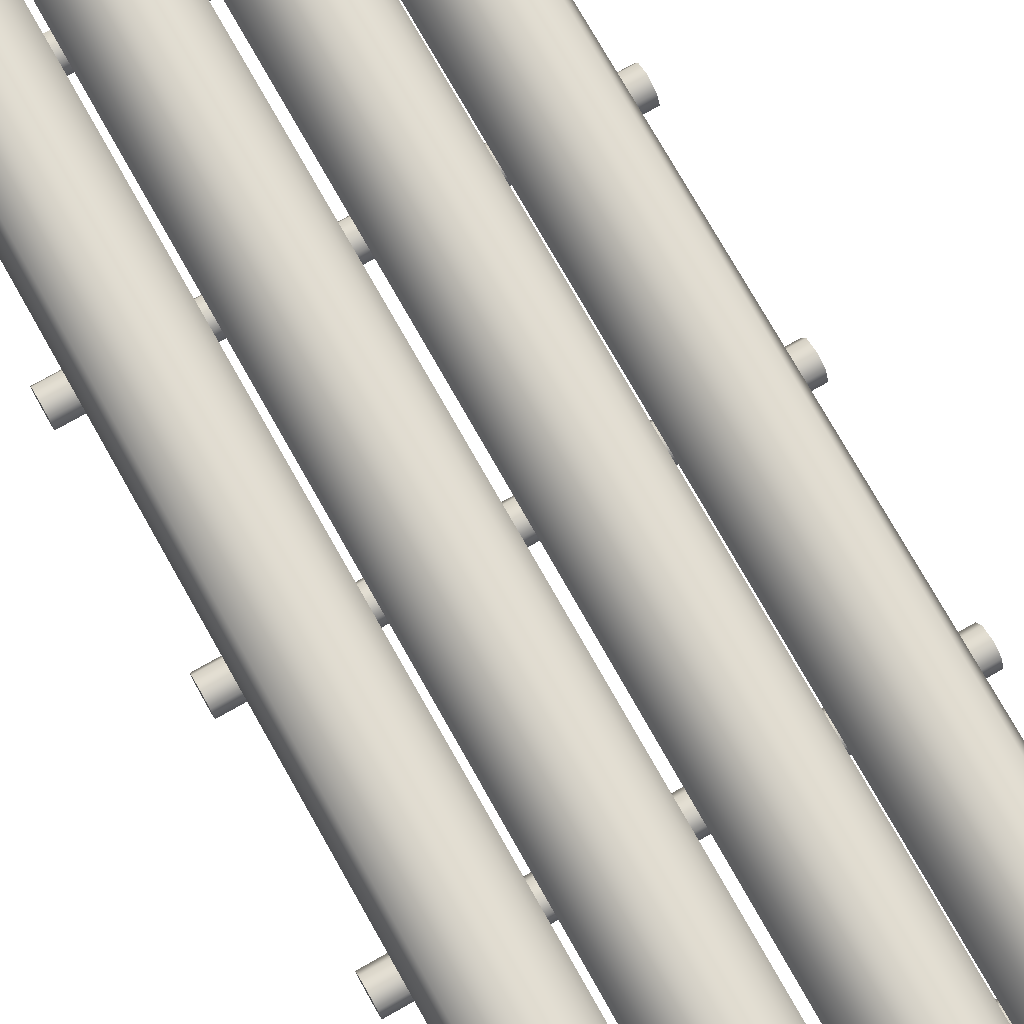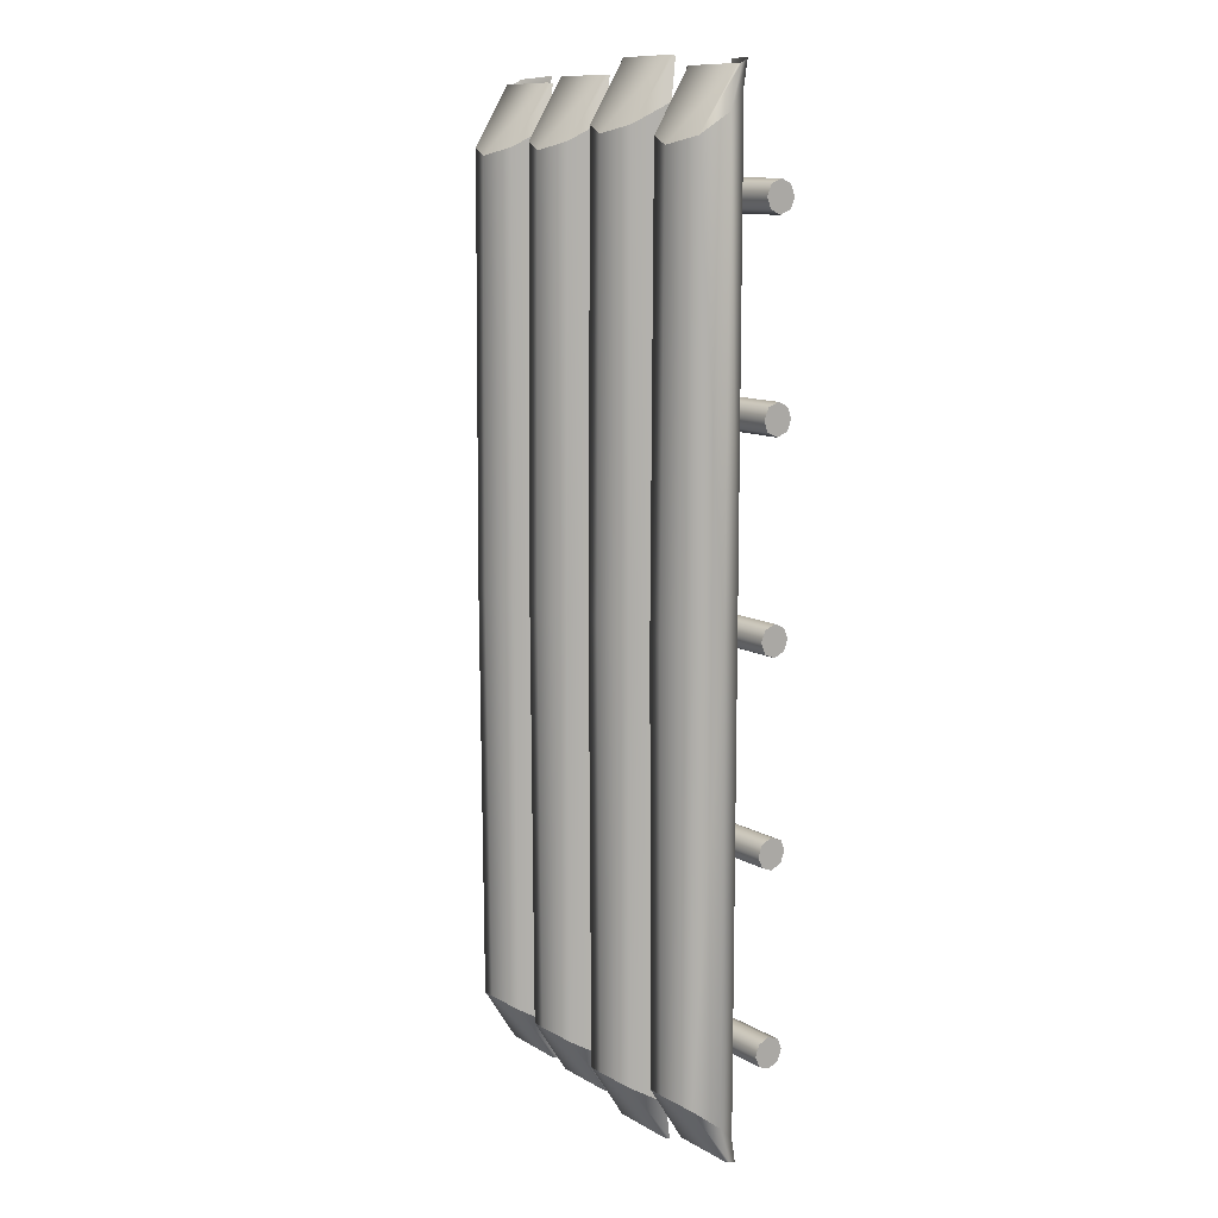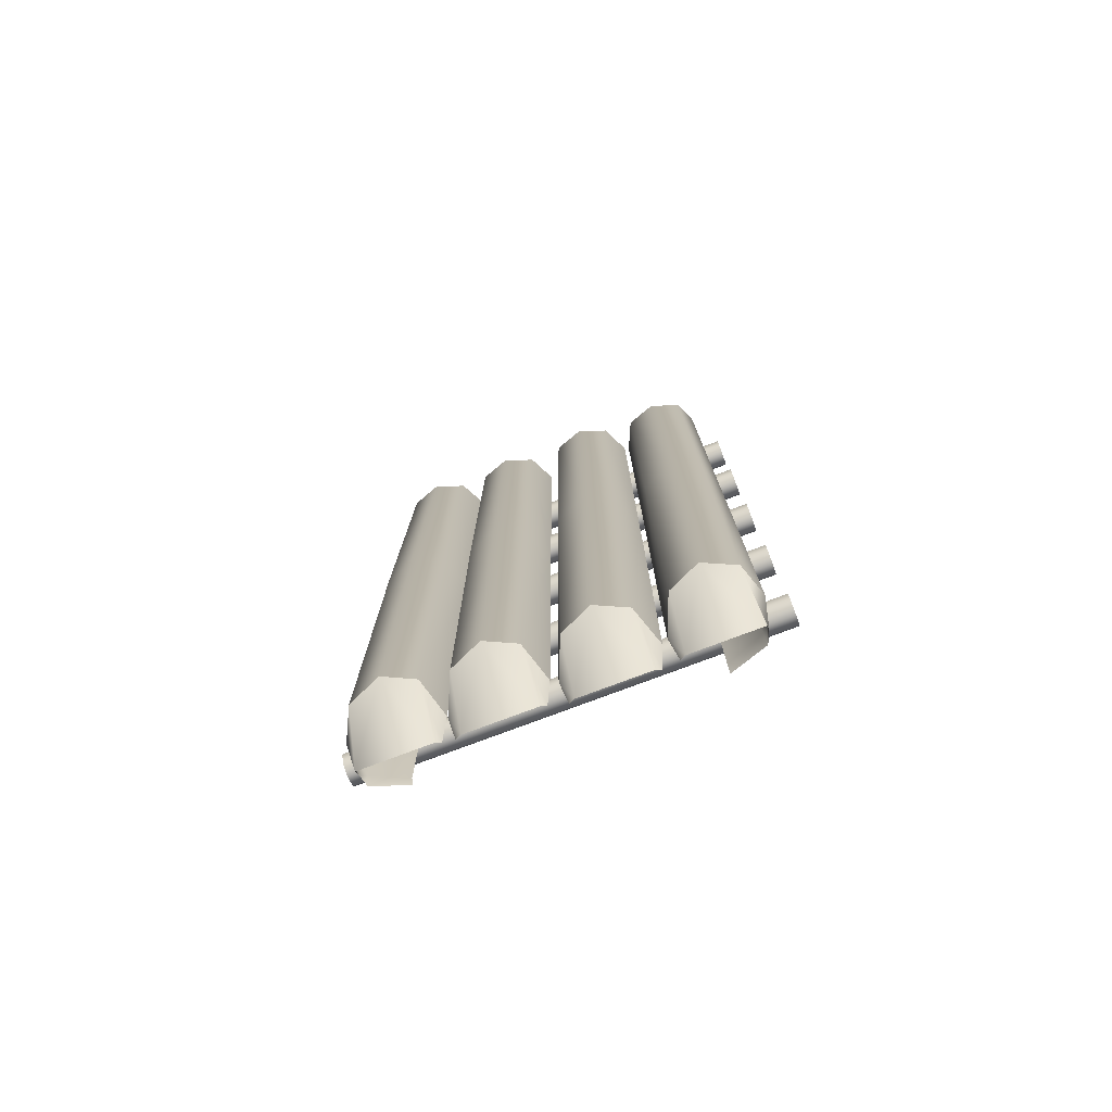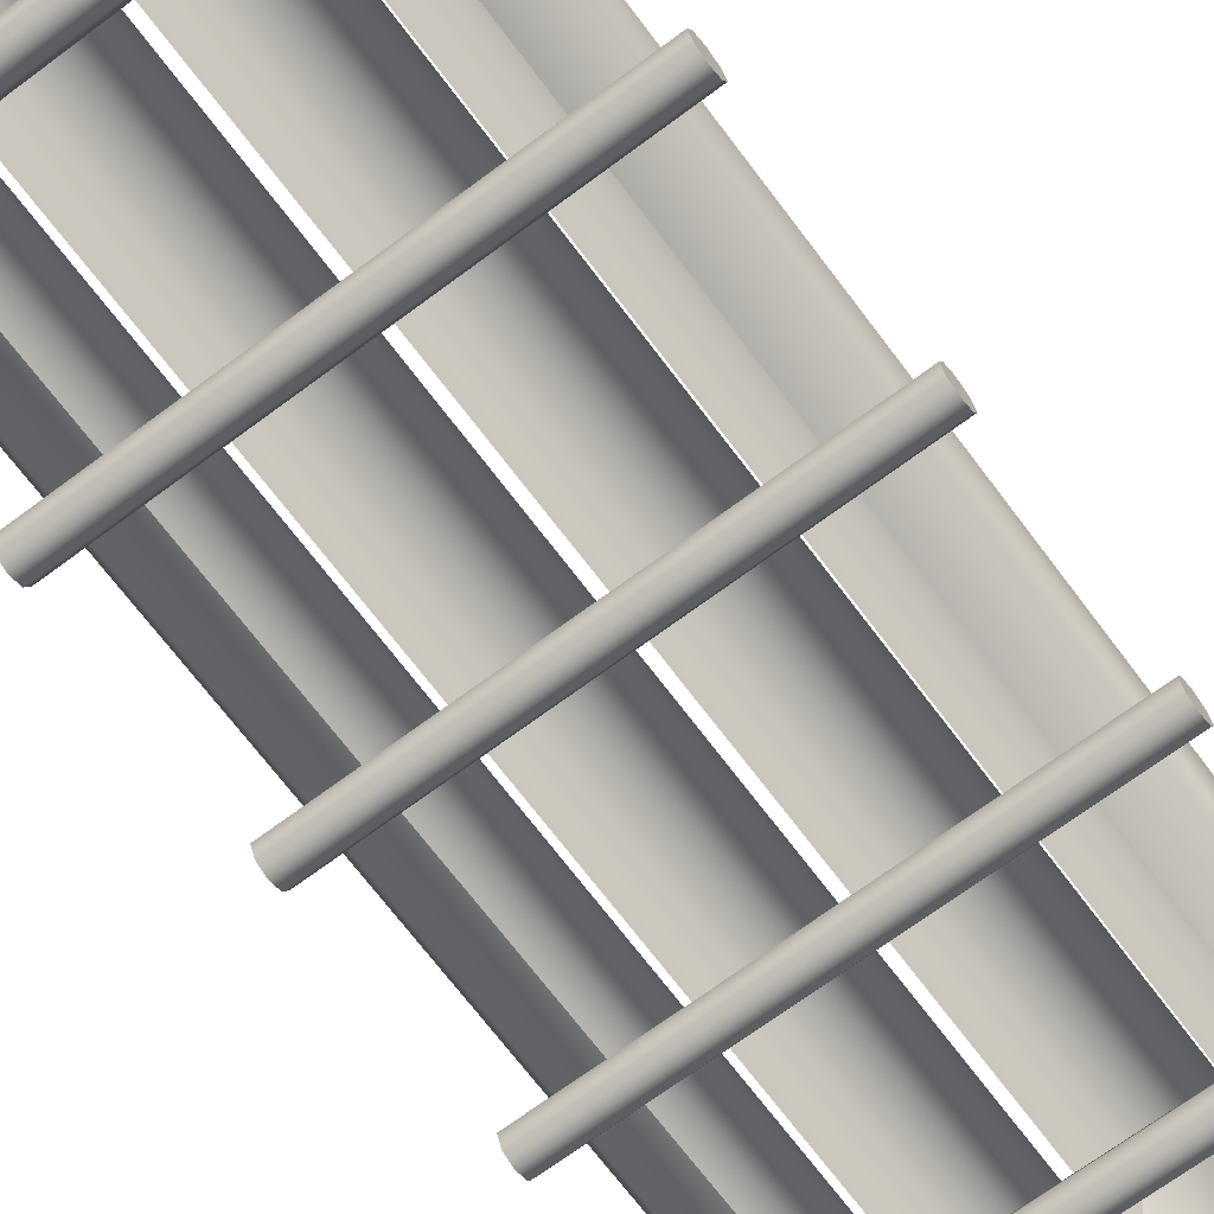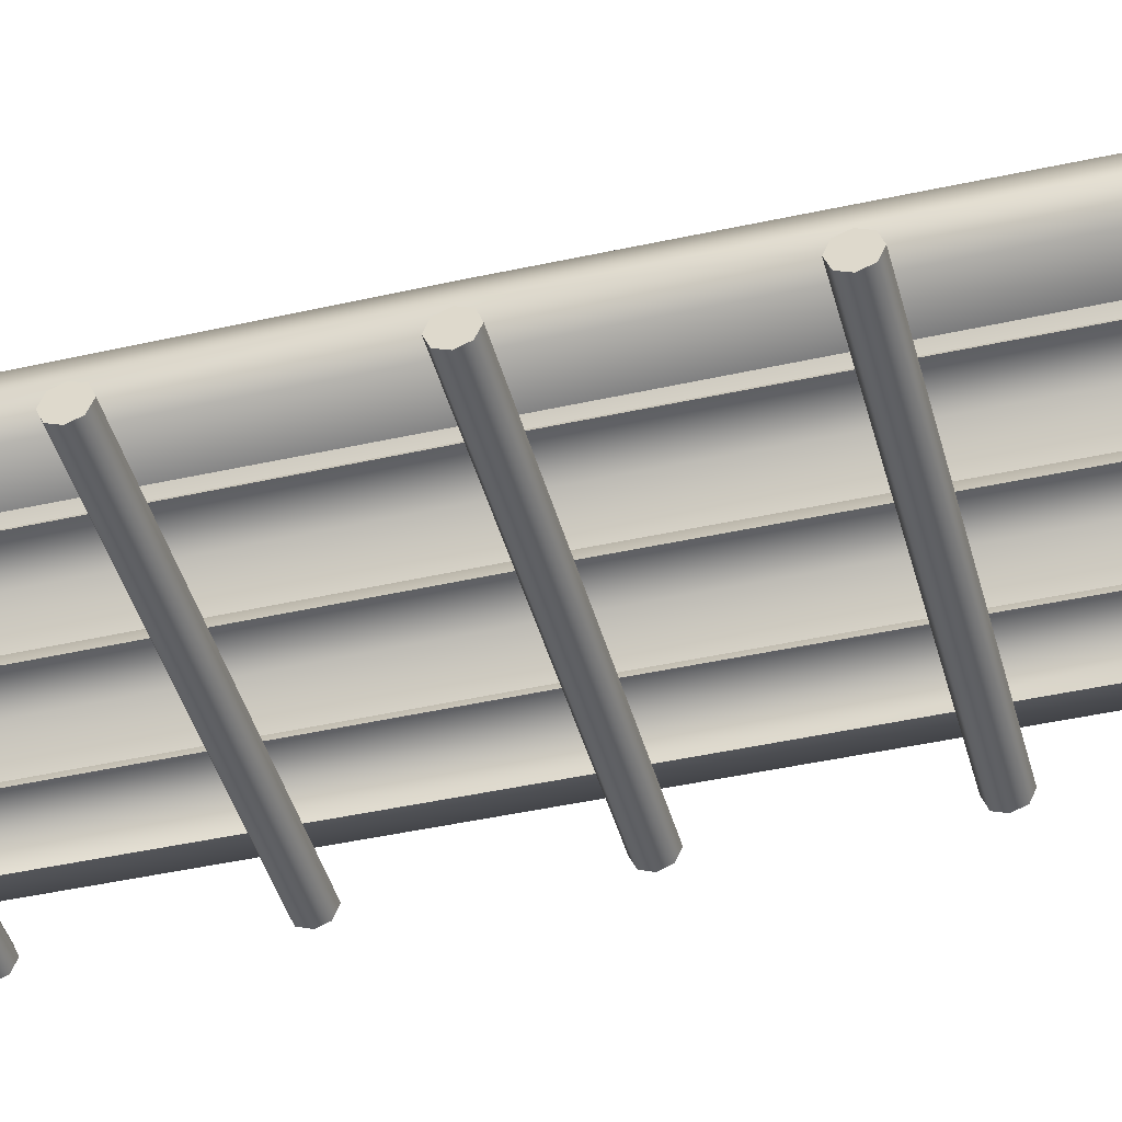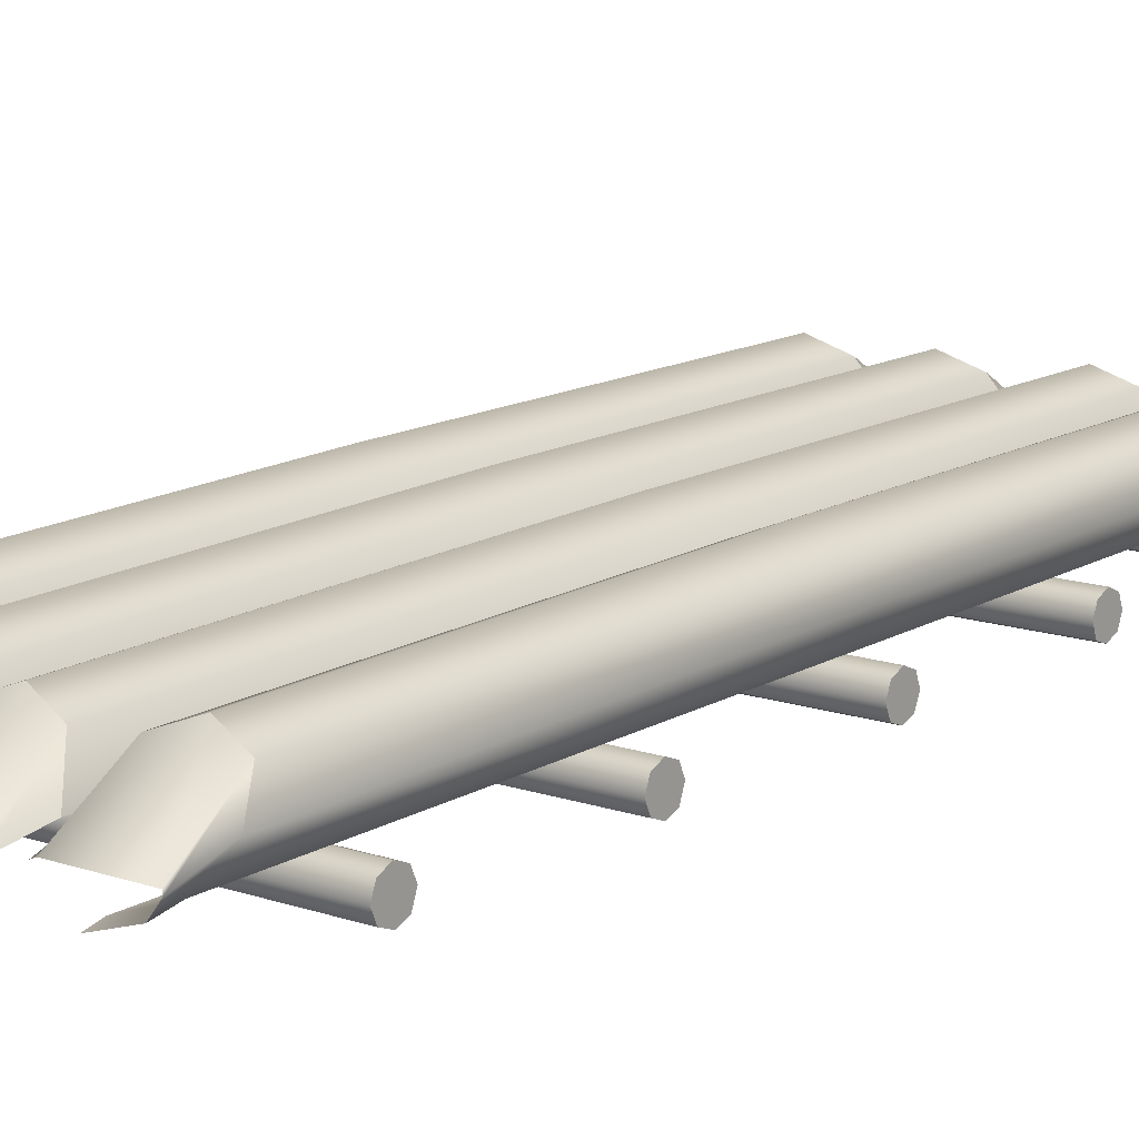
<metadata>
{"format":"obj","ext":"obj","renderer":"f3d","projection":"perspective","resolution":1024,"background":"white","views":[{"elev":75.8,"azim":-29.5,"up":"+Y"},{"elev":11.3,"azim":-126.1,"up":"+Z"},{"elev":-77.2,"azim":-159.4,"up":"+Z"},{"elev":-69.0,"azim":36.8,"up":"+Y"},{"elev":-43.5,"azim":104.8,"up":"+Y"},{"elev":13.8,"azim":-142.7,"up":"+Y"}]}
</metadata>
<code>
o woodenFlat5_Cylinder.004
v -1.085 -0.03842 0.9721
v -1.095 -0.06109 0.9727
v -1.116 -0.1083 0.9448
v -1.297 -0.1679 0.9322
v -1.474 -0.04797 0.9758
v -1.445 -0.03694 0.9706
v -1.563 -0.03678 0.9464
v -1.534 -0.04959 0.9517
v -1.945 -0.04797 0.9517
v -1.917 -0.03692 0.9464
v -2.068 -0.03678 0.8738
v -2.039 -0.04959 0.8792
v -2.451 -0.04797 0.8791
v -2.422 -0.03692 0.8738
v -2.56 -0.03678 0.9266
v -2.53 -0.04959 0.9319
v -2.706 -0.1671 0.8957
v -2.891 -0.1078 0.9013
v -2.918 -0.05319 0.9242
v -2.914 -0.03658 0.9269
v -2.898 0.1666 1.236
v -1.43 0.1666 1.28
v -1.74 0.229 1.298
v -2.503 -0.00421 1.138
v -1.973 -0.004363 1.157
v -1.052 0.0323 1.177
v -1.578 0.1667 1.256
v -2.706 -0.1501 0.9791
v -1.298 -0.1503 0.9746
v -2.736 0.229 1.278
v -2.406 0.1666 1.183
v -1.268 0.229 1.322
v -2.952 0.03237 1.132
v -2.012 -0.00421 1.085
v -1.501 -0.004363 1.182
v -2.575 0.1667 1.236
v -1.106 0.1664 1.28
v -2.245 0.229 1.225
v -1.901 0.1666 1.256
v -1.117 -0.08959 1.025
v -2.478 -0.004365 1.085
v -1.507 -0.00421 1.158
v -2.89 -0.08769 1.023
v -2.084 0.1667 1.183
v -3.052 -0.1184 1.442
v -3.052 -0.1748 1.42
v -3.052 -0.1704 1.58
v -3.052 -0.2517 1.502
v -3.052 -0.09369 1.498
v -0.9478 -0.23 1.444
v -0.9478 -0.1139 1.555
v -0.9478 -0.1739 1.42
v -0.9478 -0.09184 1.498
v -0.9478 -0.252 1.502
v -0.9478 -0.1699 1.58
v -0.9478 -0.1167 1.442
v -3.052 -0.2301 1.445
v -3.052 -0.1152 1.555
v -3.052 -0.2318 1.556
v -0.9478 -0.2298 1.556
v -3.052 -0.1184 3.442
v -3.052 -0.1748 3.42
v -0.9478 -0.23 3.445
v -0.9478 -0.1739 3.42
v -0.9478 -0.1167 3.442
v -3.052 -0.2301 3.445
v -3.052 -0.1184 2.427
v -3.052 -0.1748 2.405
v -3.052 -0.1704 2.565
v -3.052 -0.2517 2.487
v -3.052 -0.09369 2.483
v -0.9478 -0.23 2.429
v -0.9478 -0.1139 2.539
v -0.9478 -0.1739 2.404
v -0.9478 -0.09184 2.482
v -0.9478 -0.252 2.486
v -0.9478 -0.1699 2.564
v -0.9478 -0.1167 2.426
v -3.052 -0.2301 2.43
v -3.052 -0.1152 2.54
v -3.052 -0.2318 2.541
v -0.9478 -0.2298 2.54
v -1.085 -0.03842 6.028
v -1.095 -0.06109 6.027
v -1.116 -0.1083 6.055
v -1.297 -0.1679 6.068
v -1.474 -0.04797 6.024
v -1.445 -0.03694 6.029
v -1.563 -0.03678 6.054
v -1.534 -0.04959 6.048
v -1.945 -0.04797 6.048
v -1.917 -0.03692 6.054
v -2.068 -0.03678 6.126
v -2.039 -0.04959 6.121
v -2.451 -0.04797 6.121
v -2.422 -0.03692 6.126
v -2.56 -0.03678 6.073
v -2.53 -0.04959 6.068
v -2.706 -0.1671 6.104
v -2.891 -0.1078 6.099
v -2.918 -0.05319 6.076
v -2.914 -0.03658 6.073
v -2.898 0.1666 5.764
v -1.43 0.1666 5.72
v -1.74 0.229 5.702
v -2.503 -0.00421 5.862
v -1.973 -0.004363 5.843
v -1.052 0.0323 5.823
v -1.578 0.1667 5.744
v -2.706 -0.1501 6.021
v -1.298 -0.1503 6.025
v -2.736 0.229 5.722
v -2.406 0.1666 5.817
v -1.268 0.229 5.678
v -2.952 0.03237 5.868
v -2.012 -0.00421 5.915
v -1.501 -0.004363 5.818
v -2.575 0.1667 5.764
v -1.106 0.1664 5.72
v -2.245 0.229 5.775
v -1.901 0.1666 5.744
v -1.117 -0.08959 5.975
v -2.478 -0.004365 5.915
v -1.507 -0.00421 5.842
v -2.89 -0.08769 5.977
v -2.084 0.1667 5.817
v -3.052 -0.1184 5.558
v -3.052 -0.1748 5.58
v -3.052 -0.1704 5.42
v -3.052 -0.2517 5.498
v -3.052 -0.09369 5.502
v -0.9478 -0.23 5.556
v -0.9478 -0.1139 5.445
v -0.9478 -0.1739 5.58
v -0.9478 -0.09184 5.502
v -0.9478 -0.252 5.498
v -0.9478 -0.1699 5.42
v -0.9478 -0.1167 5.558
v -3.052 -0.2301 5.555
v -3.052 -0.1152 5.445
v -3.052 -0.2318 5.444
v -0.9478 -0.2298 5.444
v -3.052 -0.1184 3.558
v -3.052 -0.1748 3.58
v -1.429 0.1802 3.5
v -3.052 -0.2517 3.5
v -3.052 -0.09369 3.5
v -0.9478 -0.23 3.555
v -1.508 0.00401 3.5
v -0.9478 -0.1739 3.58
v -0.9478 -0.09184 3.5
v -0.9478 -0.252 3.5
v -1.901 0.1802 3.5
v -0.9478 -0.1167 3.558
v -3.052 -0.2301 3.555
v -1.579 0.1805 3.5
v -1.74 0.2449 3.5
v -1.972 0.002376 3.5
v -1.052 0.04086 3.5
v -1.299 -0.1532 3.5
v -1.501 0.002376 3.5
v -1.108 0.1806 3.5
v -1.116 -0.08895 3.5
v -1.268 0.2449 3.5
v -2.406 0.18 3.5
v -2.013 0.00401 3.5
v -2.478 0.001049 3.5
v -2.084 0.1805 3.5
v -2.245 0.2449 3.5
v -2.897 0.1808 3.5
v -2.505 0.00401 3.5
v -2.705 -0.1531 3.5
v -2.952 0.04097 3.5
v -2.575 0.1805 3.5
v -2.89 -0.08805 3.5
v -2.736 0.245 3.5
v -3.052 -0.1184 4.573
v -3.052 -0.1748 4.595
v -3.052 -0.1704 4.435
v -3.052 -0.2517 4.513
v -3.052 -0.09369 4.517
v -0.9478 -0.23 4.571
v -0.9478 -0.1139 4.461
v -0.9478 -0.1739 4.596
v -0.9478 -0.09184 4.518
v -0.9478 -0.252 4.514
v -0.9478 -0.1699 4.436
v -0.9478 -0.1167 4.574
v -3.052 -0.2301 4.57
v -3.052 -0.1152 4.46
v -3.052 -0.2318 4.459
v -0.9478 -0.2298 4.46
f 1 32 37
f 1 37 26 2
f 2 26 40 3
f 3 40 29 4
f 5 35 22 6
f 6 22 32
f 7 23 27
f 7 27 42 8
f 9 25 39 10
f 10 39 23
f 11 38 44
f 11 44 34 12
f 13 41 31 14
f 14 31 38
f 15 30 36
f 15 36 24 16
f 17 28 43 18
f 18 43 33 19
f 19 33 21 20
f 20 21 30
f 15 20 30
f 11 14 38
f 7 10 23
f 1 6 32
f 51 53 49 58
f 56 52 46 45
f 55 51 58 47
f 52 50 57 46
f 53 56 45 49
f 50 54 48 57
f 59 60 55 47
f 48 54 60 59
f 42 27 156 149
f 65 64 62 61
f 29 40 163 160
f 64 63 66 62
f 151 65 61 147
f 63 152 146 66
f 27 23 157 156
f 23 39 153 157
f 39 25 158 153
f 50 52 56 53 51 55 60 54
f 58 49 45 46 57 48 59 47
f 22 35 161 145
f 37 32 164 162
f 32 22 145 164
f 26 37 162 159
f 40 26 159 163
f 31 41 167 165
f 44 38 169 168
f 38 31 165 169
f 34 44 168 166
f 43 28 172 175
f 33 43 175 173
f 21 33 173 170
f 36 30 176 174
f 30 21 170 176
f 24 36 174 171
f 73 75 71 80
f 78 74 68 67
f 77 73 80 69
f 74 72 79 68
f 75 78 67 71
f 72 76 70 79
f 81 82 77 69
f 70 76 82 81
f 72 74 78 75 73 77 82 76
f 80 71 67 68 79 70 81 69
f 63 64 65 151 152
f 147 61 62 66 146
f 83 119 114
f 83 84 108 119
f 84 85 122 108
f 85 86 111 122
f 87 88 104 117
f 88 114 104
f 89 109 105
f 89 90 124 109
f 91 92 121 107
f 92 105 121
f 93 126 120
f 93 94 116 126
f 95 96 113 123
f 96 120 113
f 97 118 112
f 97 98 106 118
f 99 100 125 110
f 100 101 115 125
f 101 102 103 115
f 102 112 103
f 97 112 102
f 93 120 96
f 89 105 92
f 83 114 88
f 133 140 131 135
f 138 127 128 134
f 137 129 140 133
f 134 128 139 132
f 135 131 127 138
f 132 139 130 136
f 141 129 137 142
f 130 141 142 136
f 124 149 156 109
f 154 143 144 150
f 111 160 163 122
f 150 144 155 148
f 151 147 143 154
f 148 155 146 152
f 109 156 157 105
f 105 157 153 121
f 121 153 158 107
f 132 136 142 137 133 135 138 134
f 140 129 141 130 139 128 127 131
f 104 145 161 117
f 119 162 164 114
f 114 164 145 104
f 108 159 162 119
f 122 163 159 108
f 113 165 167 123
f 126 168 169 120
f 120 169 165 113
f 116 166 168 126
f 125 175 172 110
f 115 173 175 125
f 103 170 173 115
f 118 174 176 112
f 112 176 170 103
f 106 171 174 118
f 183 190 181 185
f 188 177 178 184
f 187 179 190 183
f 184 178 189 182
f 185 181 177 188
f 182 189 180 186
f 191 179 187 192
f 180 191 192 186
f 182 186 192 187 183 185 188 184
f 190 179 191 180 189 178 177 181
f 148 152 151 154 150
f 147 146 155 144 143
l 63 65
l 73 78
l 74 77
l 72 82
l 51 56
l 50 60
l 52 55
l 45 58
l 46 47
l 57 59
l 67 80
l 68 69
l 79 81
l 61 66
l 148 154
l 183 188
l 184 187
l 182 192
l 133 138
l 132 142
l 134 137
l 127 140
l 128 129
l 139 141
l 177 190
l 178 179
l 189 191
l 143 155

</code>
